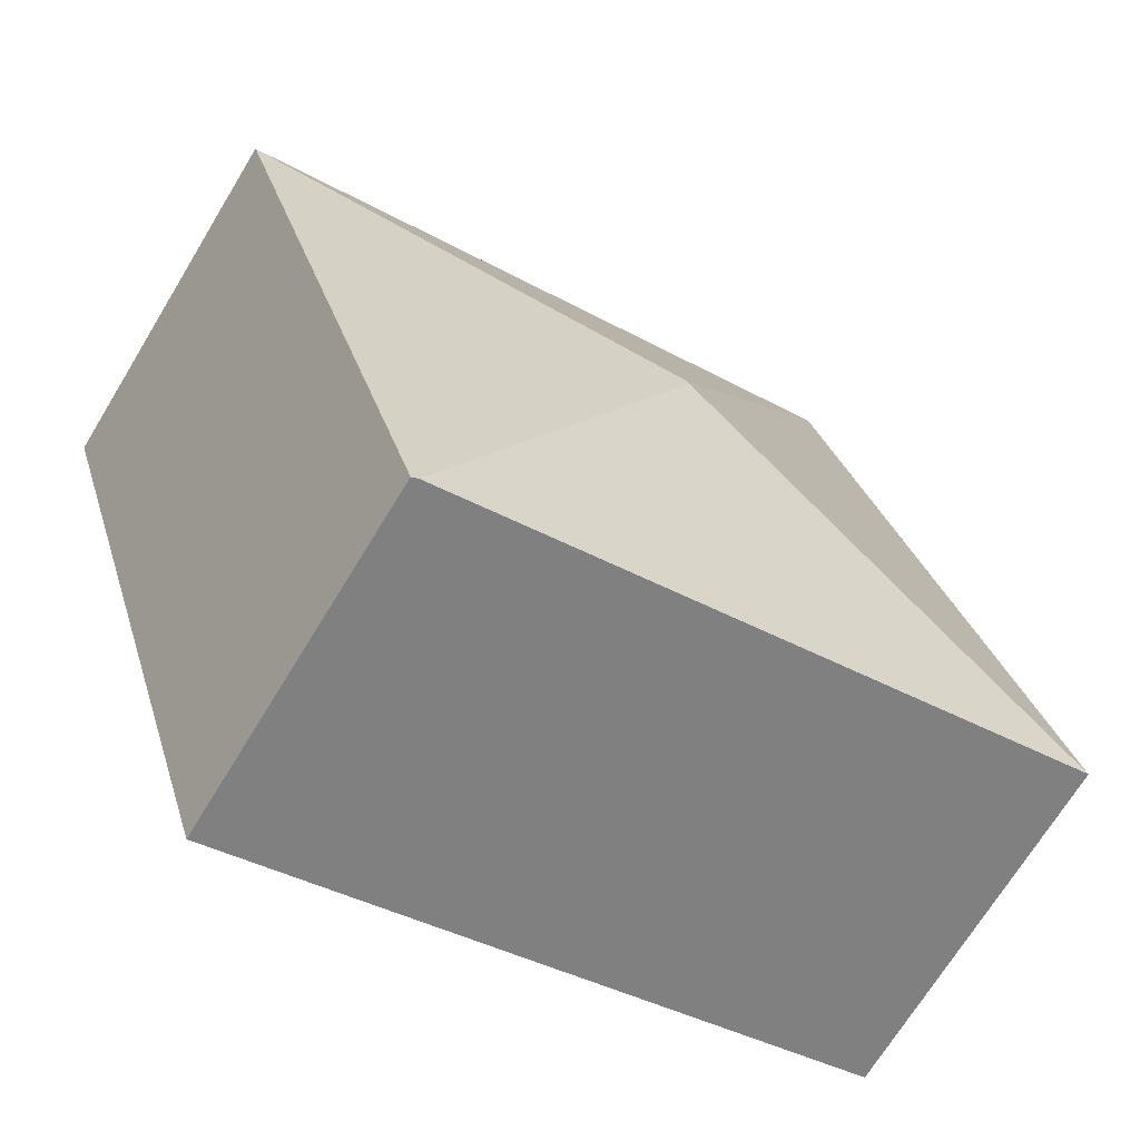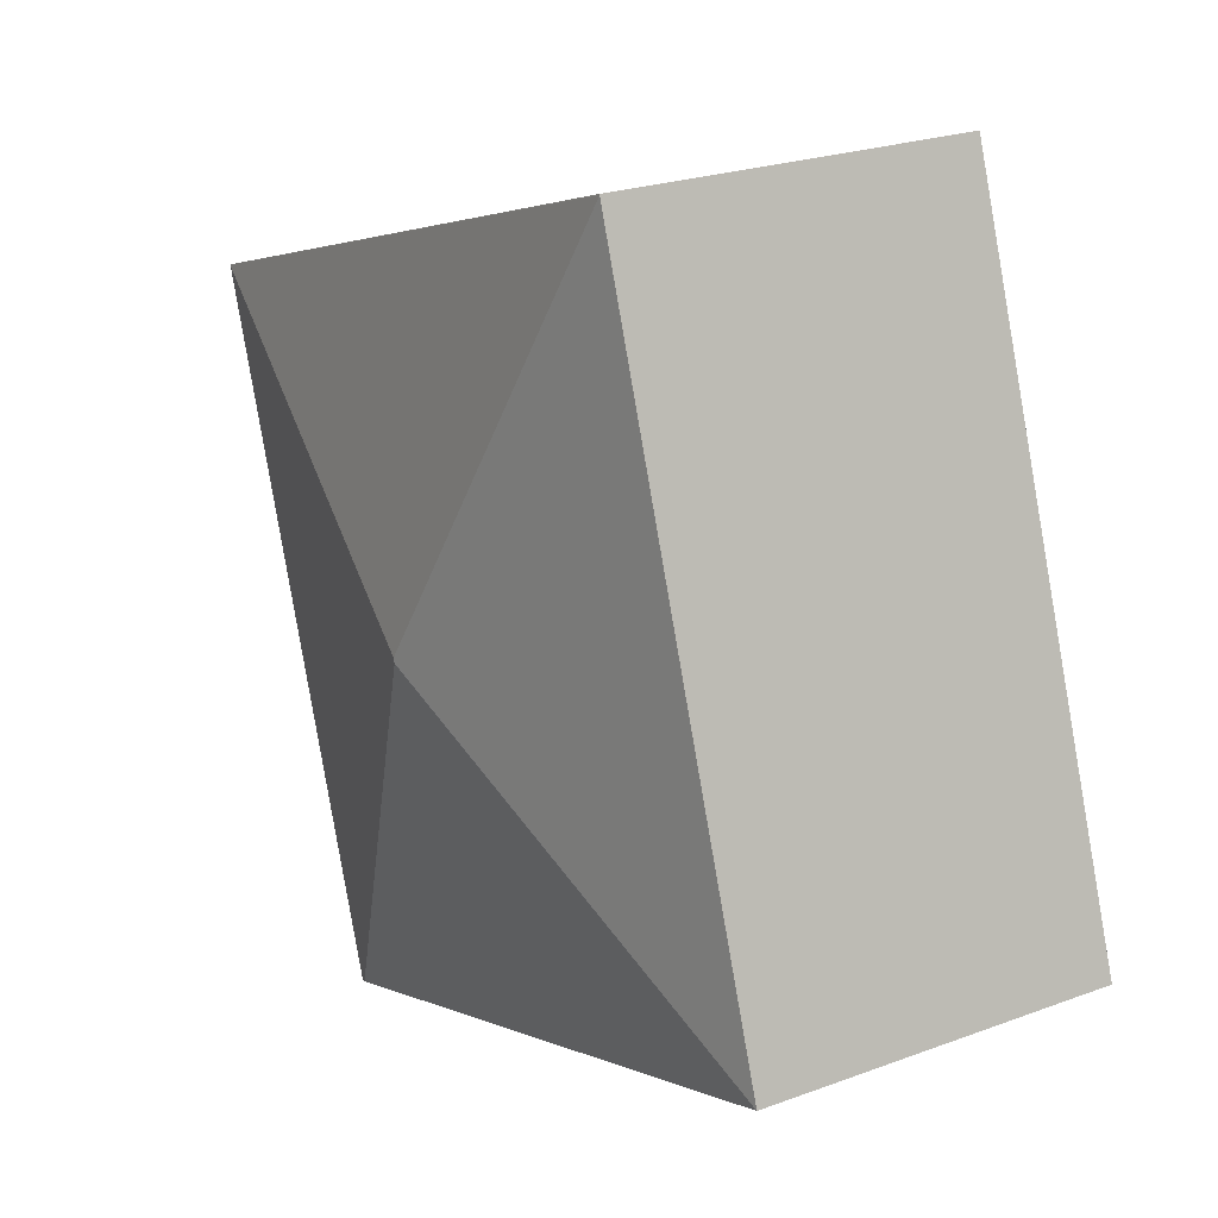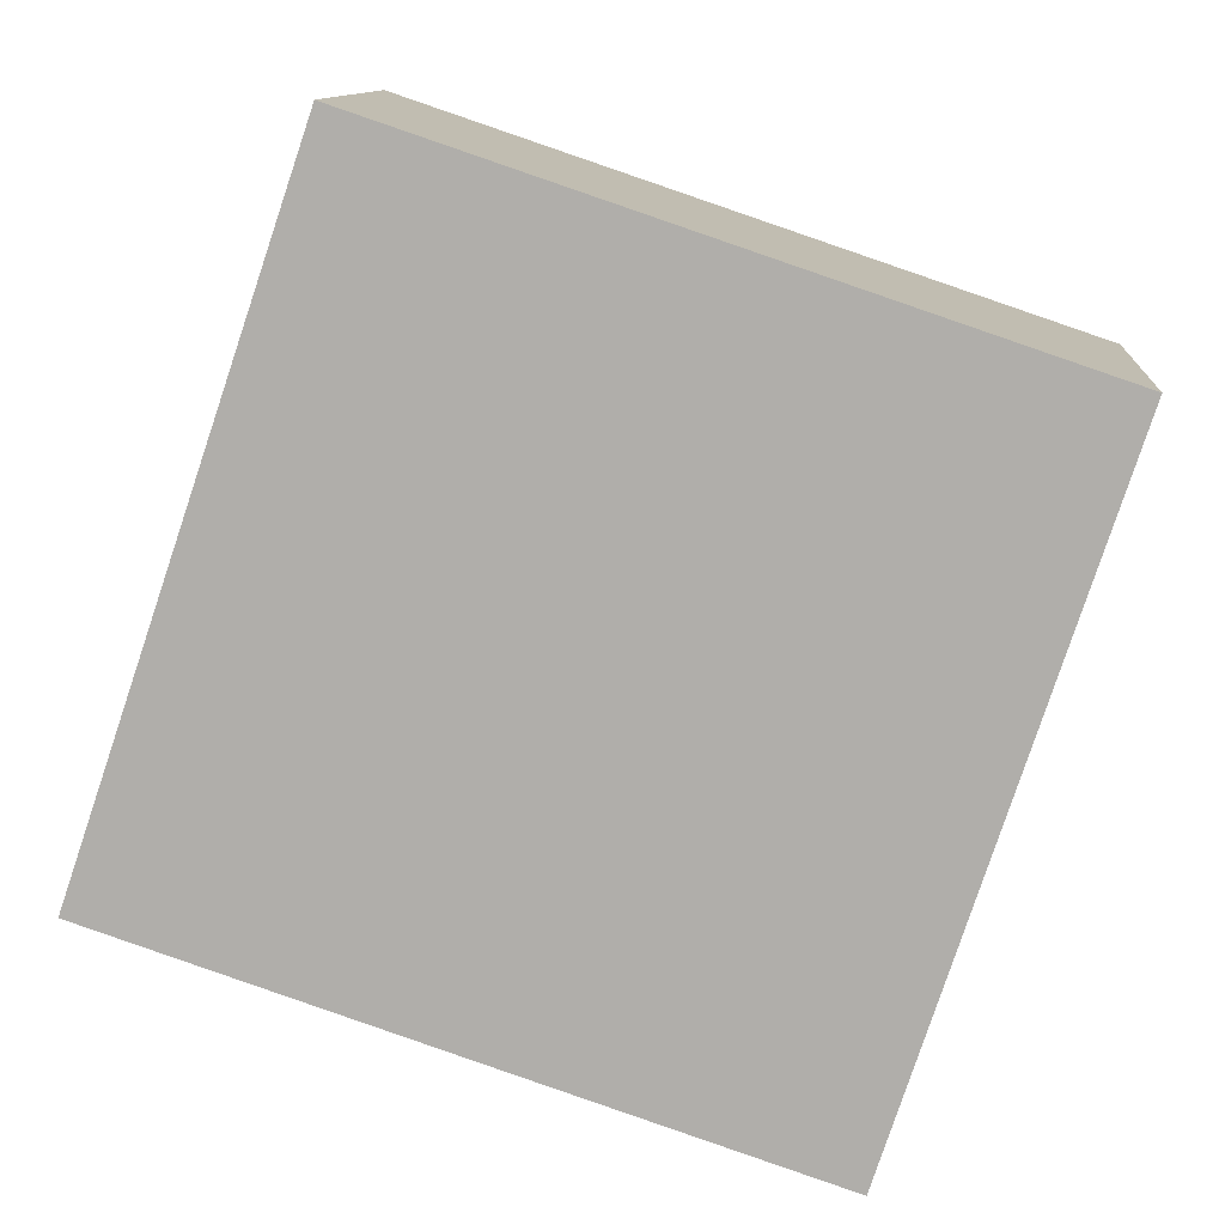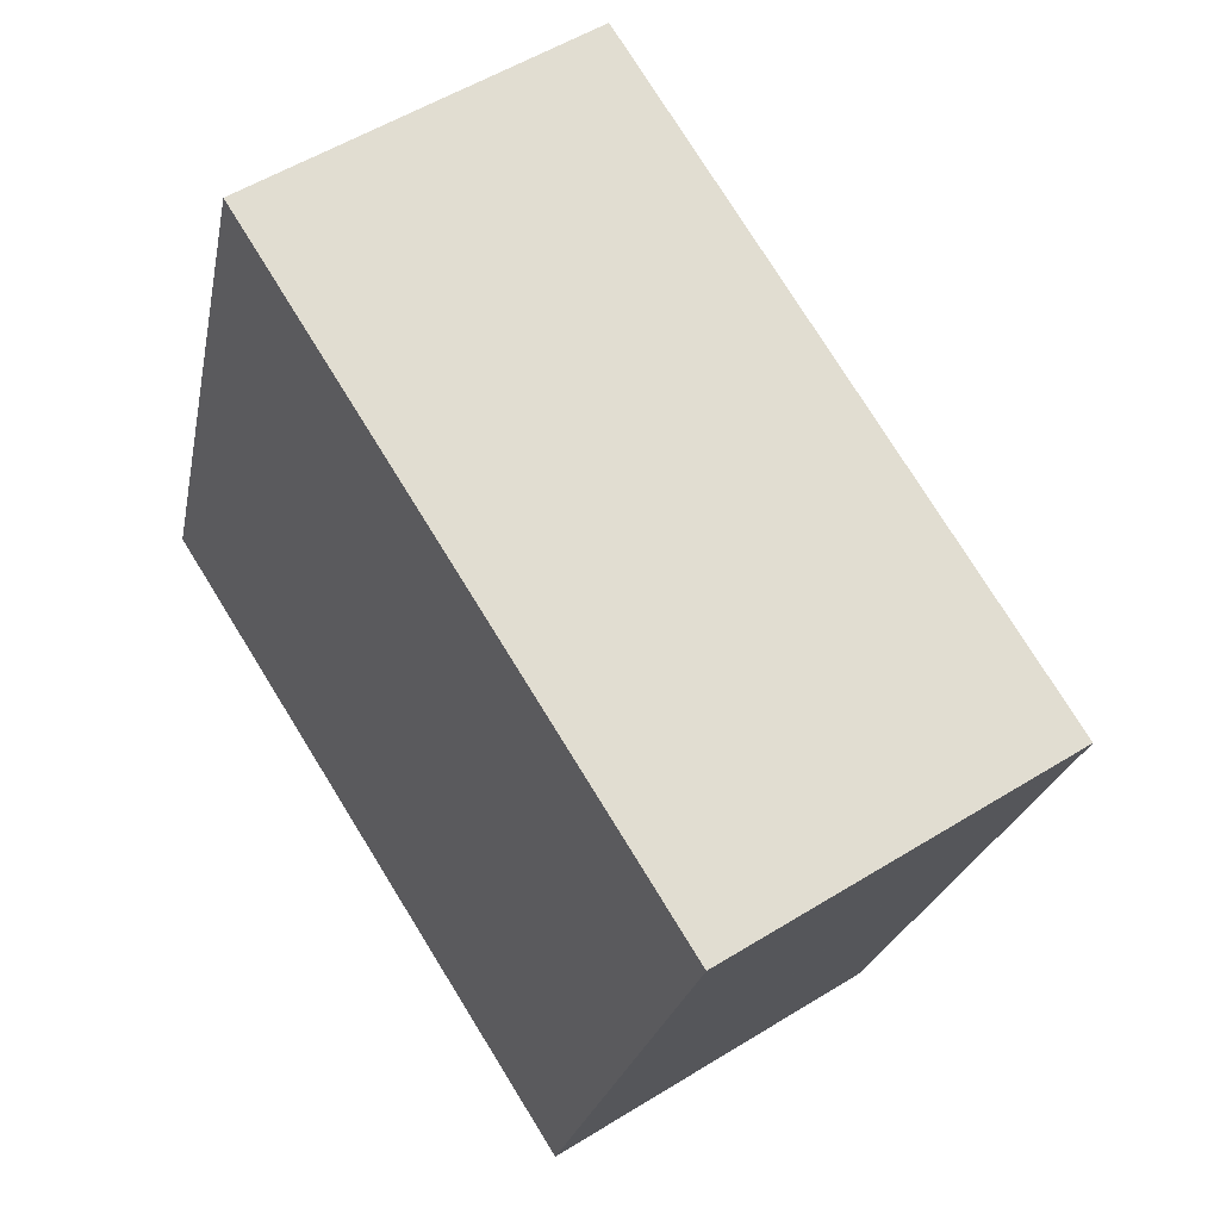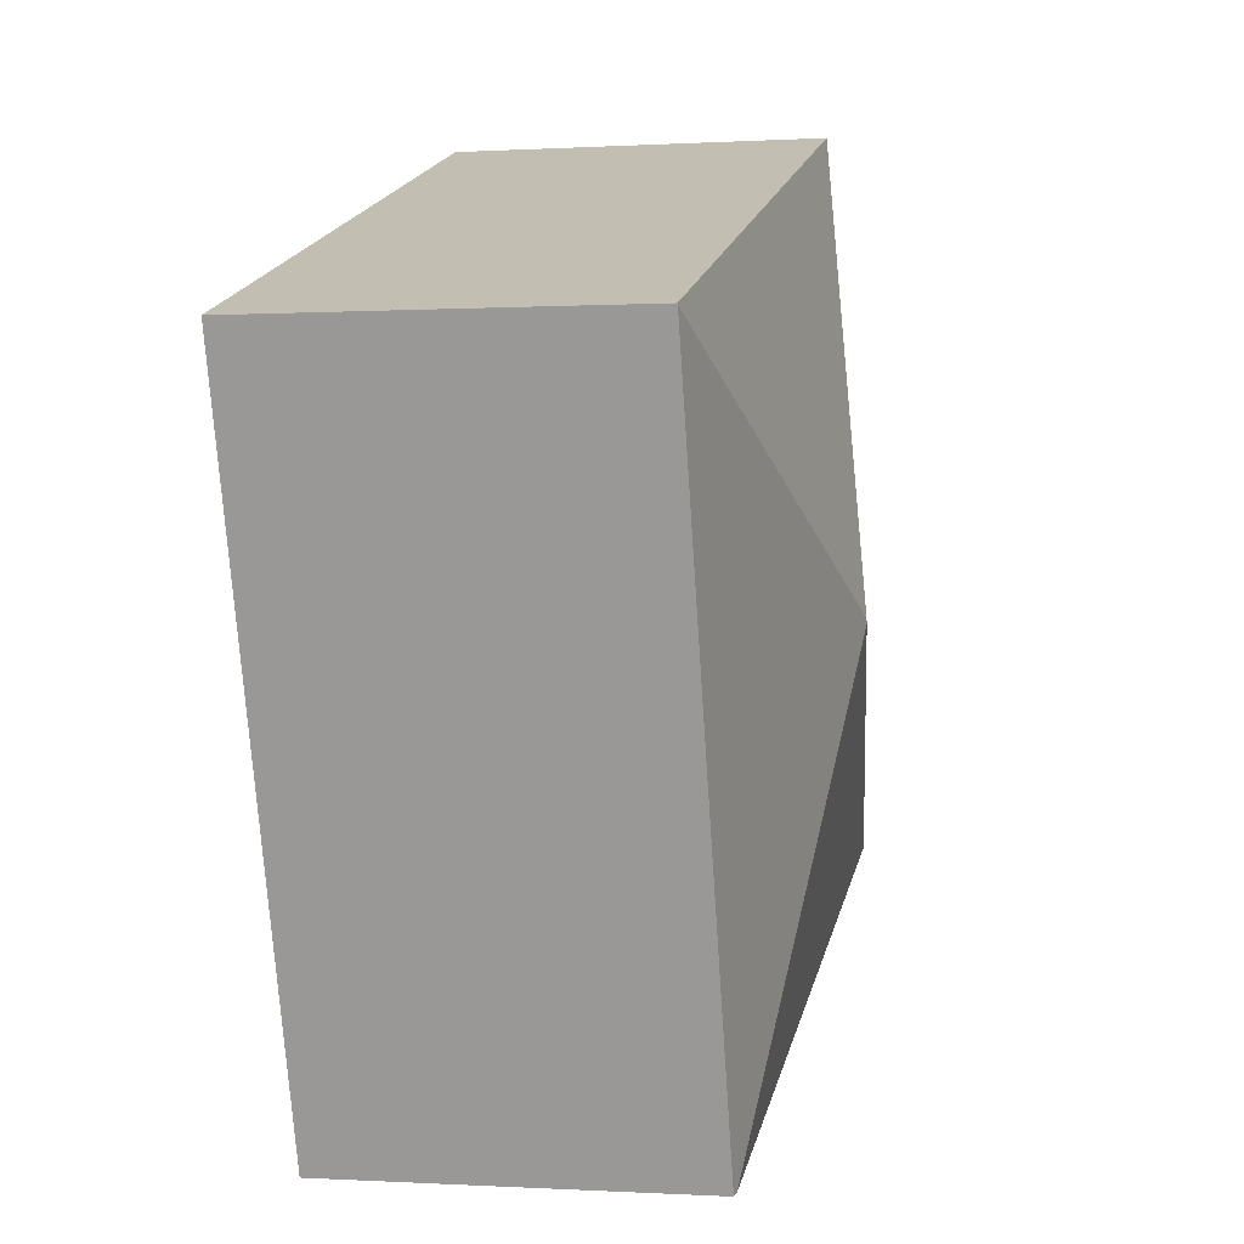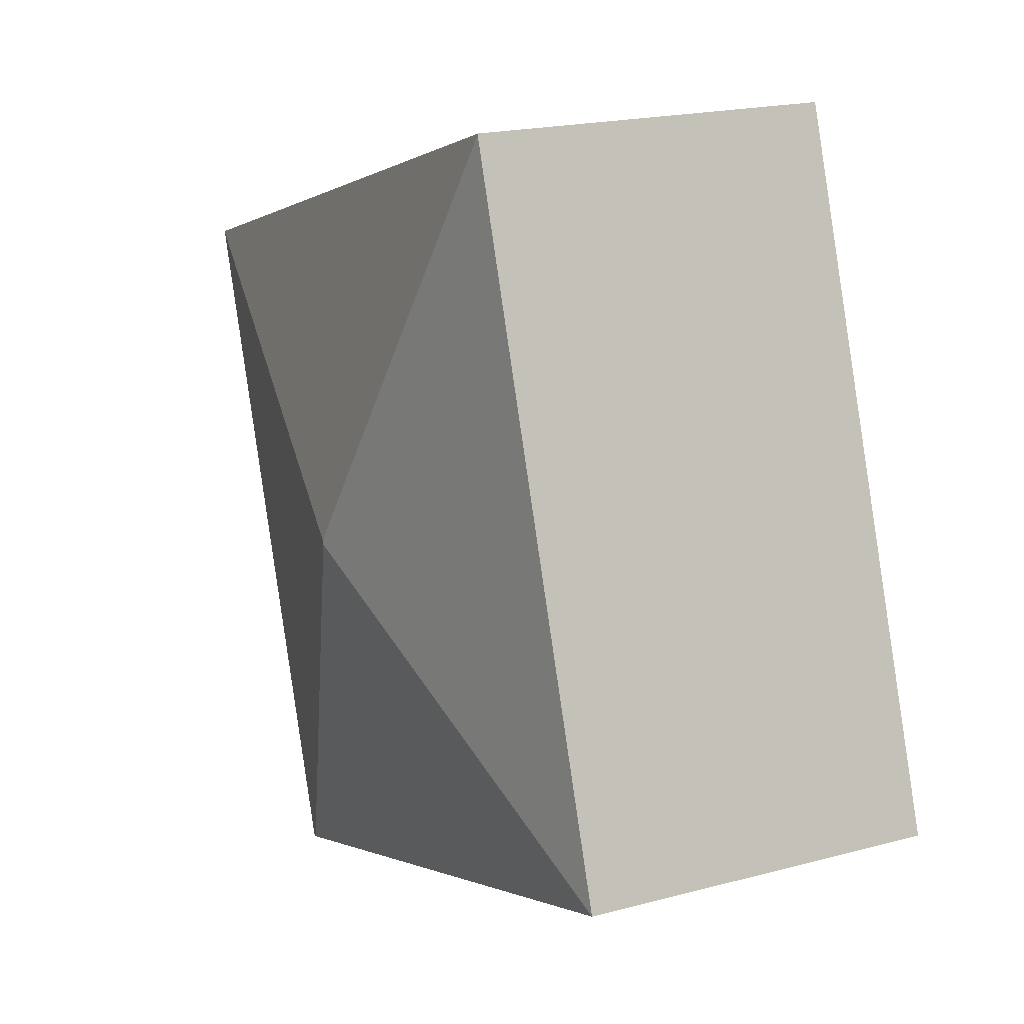
<metadata>
{"format":"obj","ext":"obj","renderer":"f3d","projection":"perspective","resolution":1024,"background":"white","views":[{"elev":-69.8,"azim":148.7,"up":"+Z"},{"elev":23.5,"azim":-121.9,"up":"+Z"},{"elev":11.3,"azim":4.4,"up":"+Z"},{"elev":53.4,"azim":56.4,"up":"+Z"},{"elev":-0.2,"azim":103.1,"up":"+Z"},{"elev":19.4,"azim":-116.7,"up":"+Z"}]}
</metadata>
<code>
v  3.616 5.633 10.6
v  14.1 5.643 7.068
v  3.611 5.637 10.59
v  14.09 5.647 7.049
v  7.091 6.736 3.576
v  10.55 5.637 -3.507
v  10.65 5.615 -3.541
v  7.067 6.736 3.506
v  0 5.637 3.452e-16
v  10.65 2.168e-16 -3.541
v  0 0 0
v  10.55 2.147e-16 -3.507
v  3.611 -6.484e-16 10.59
v  3.616 -6.493e-16 10.6
v  14.1 -4.328e-16 7.068
v  14.09 -4.316e-16 7.049
g defaultobject
f 1 2 3
f 4 3 2
f 3 4 5
f 6 4 7
f 4 6 8
f 4 8 5
f 8 6 9
f 5 9 3
f 9 5 8
f 7 9 6
f 9 7 10
f 9 10 11
f 11 10 12
f 11 3 9
f 3 11 13
f 3 13 1
f 1 13 14
f 1 15 2
f 15 1 14
f 4 10 7
f 10 4 2
f 10 2 16
f 16 2 15
f 13 15 14
f 15 13 11
f 15 11 16
f 16 11 12
f 16 12 10

</code>
